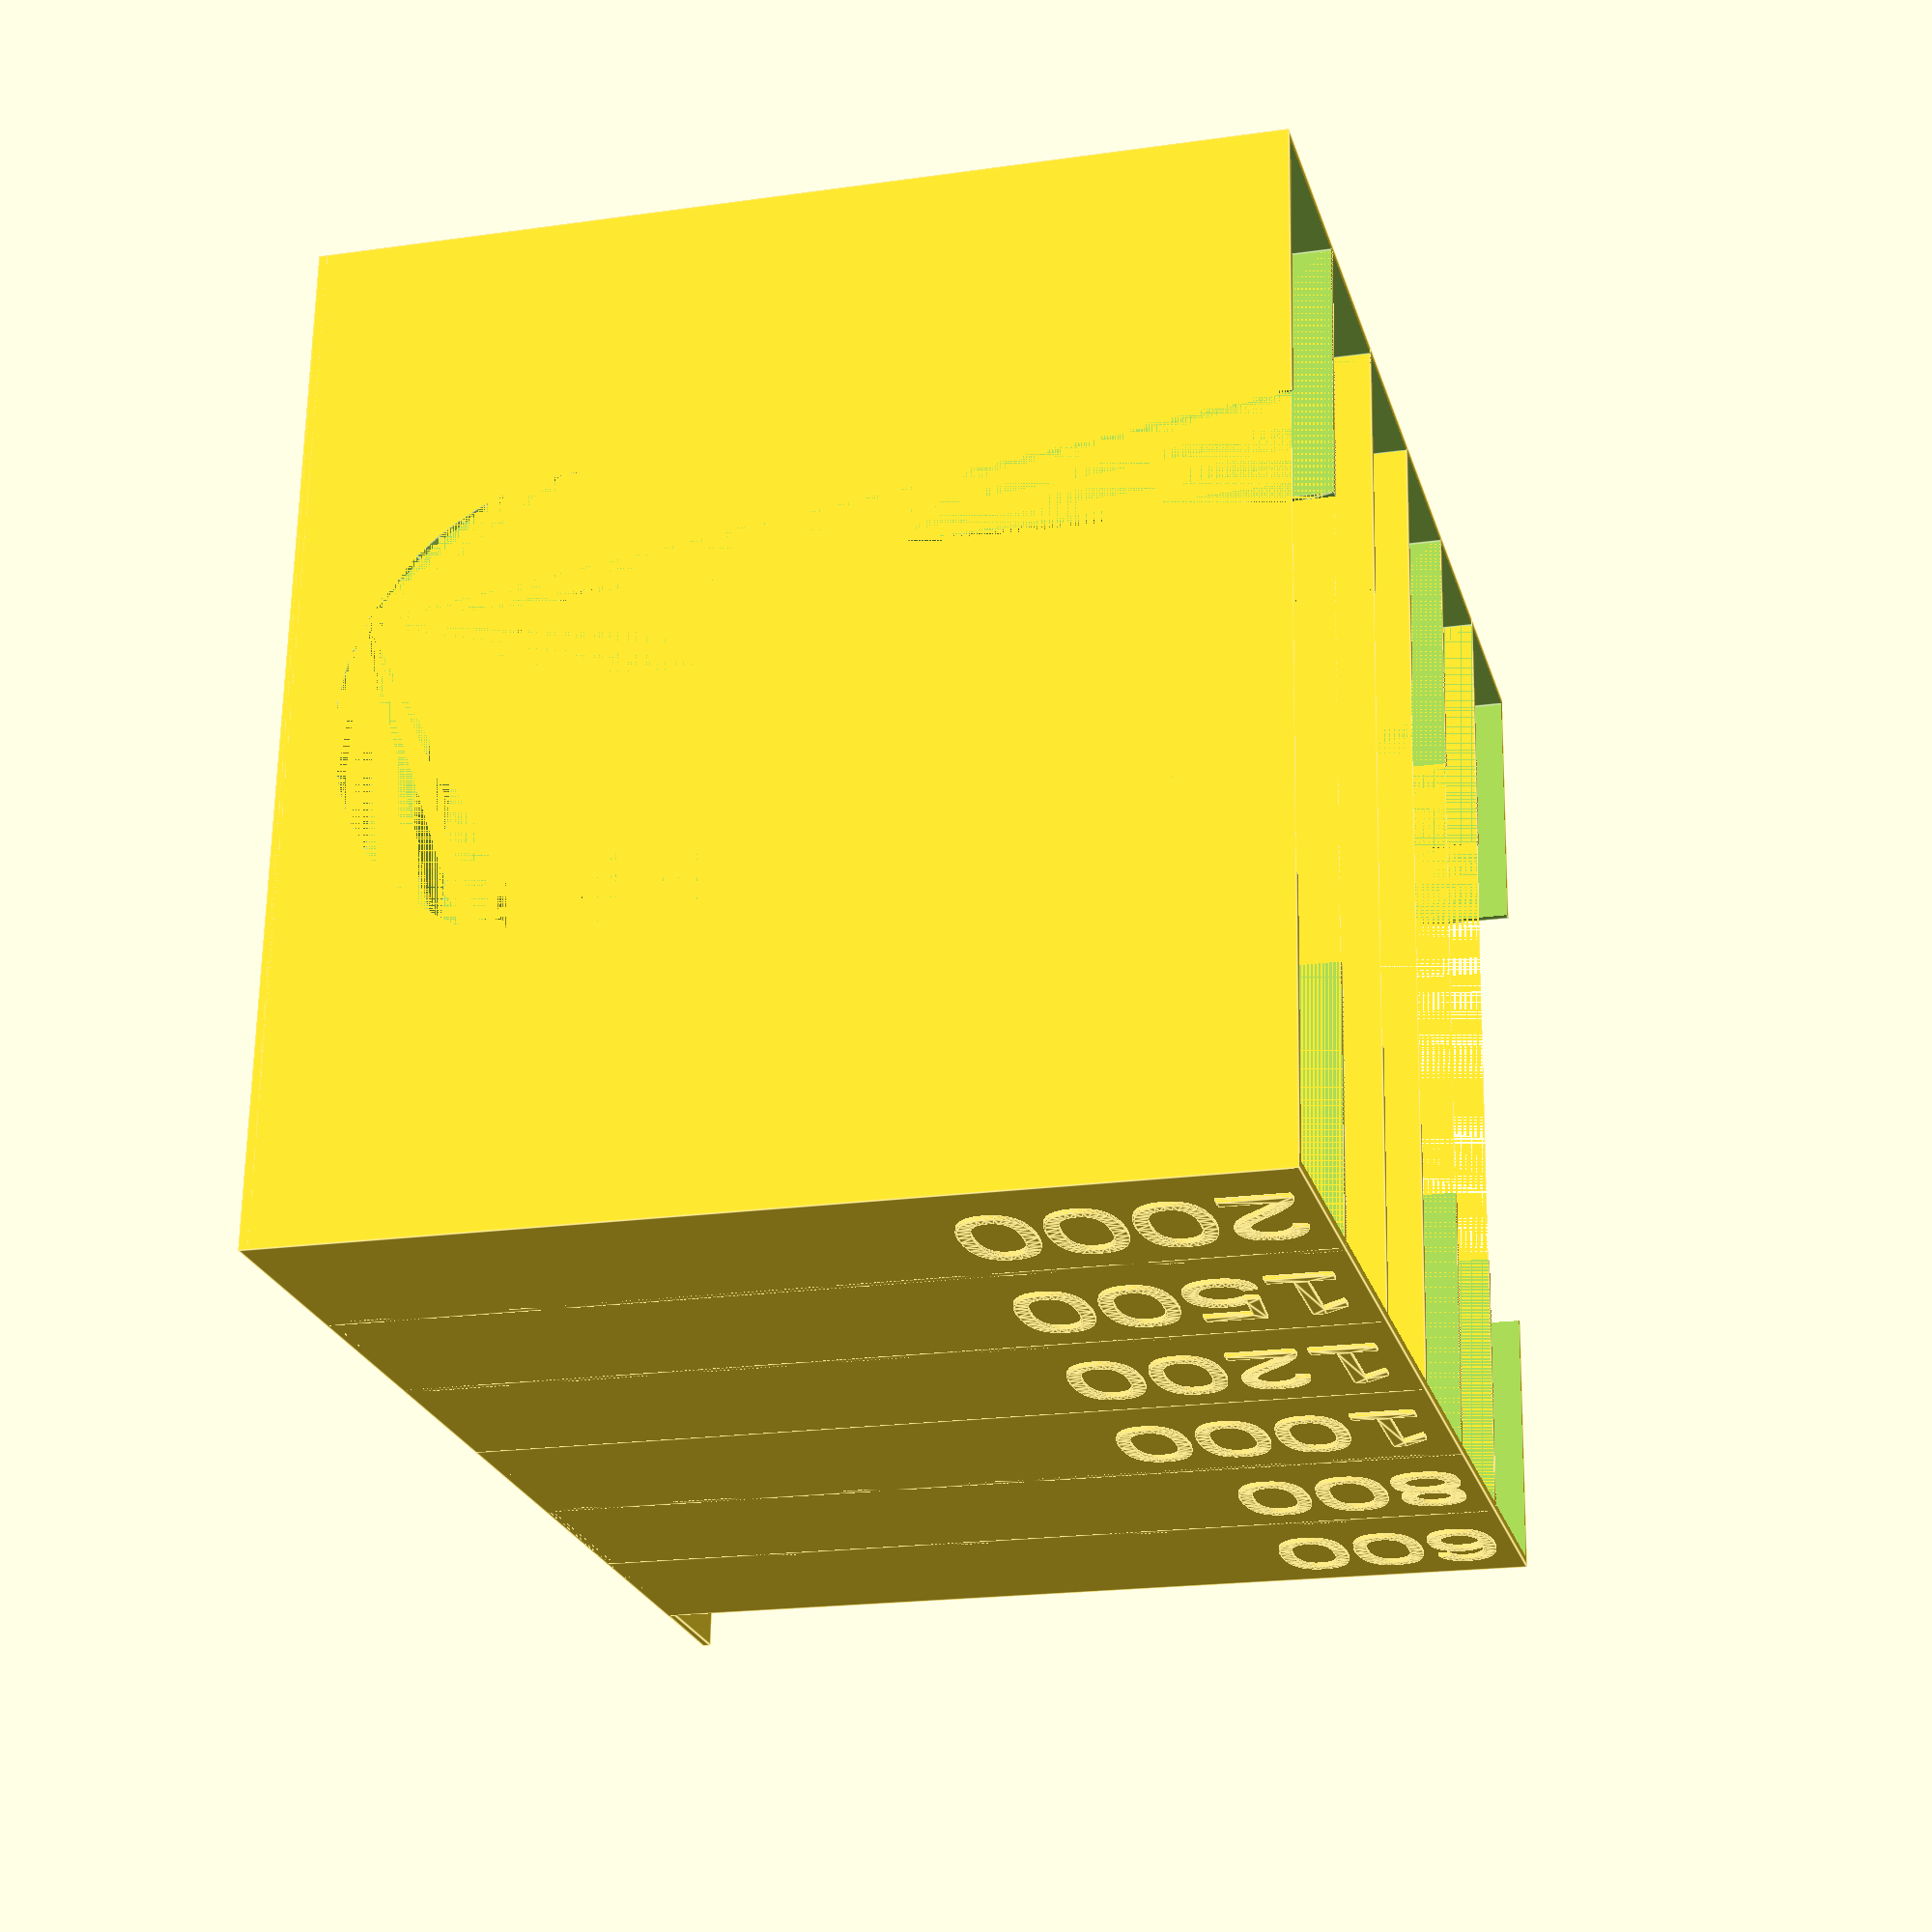
<openscad>
//--------------------------------------------
// Sanding Disk Pegboard Organizer
// forked from https://www.thingiverse.com/thing:607640/ by DarkroomDave
// Updated by Nicodemus Paradiso (nicodemus26)
//
// Pick Sizes for each compartment bottom to top
// Rough
//compartments = ["320", "220", "180", "120", "80", "40"];
// Fine
compartments = ["2000", "1500", "1200", "1000", "800", "600"];
// Number of compartments
compartment_count=len(compartments); 
// Disk size in inches (tested 5)
disk_diam=5; // In Inches
// Usable height in each compartment in inches
cavity_height=1;

//--------------------------------------------

mm_per_in=25.4;

// Wall thickness for all walls, backplate, hang tab
wall=1.2;

// total height of each compartment.
compartment_height=cavity_height*mm_per_in+(wall*2);

// How wide the object is. 1/4in of tolerance to make insertion and removal easier.
backplate_width=((disk_diam+.25)*mm_per_in)+(wall*2);

// Hang tab options, peg holes are auto-centered
hang_tab_height=18;
peg_hole_radius=3.3;
peg_hole_distance=2*mm_per_in;

// Radius of the hollow center, bigger saves plastic but less strong.
pullout_radius=1.25*mm_per_in;

// How far to extrude floating text, recommend two print layers.
lable_extrude=.4;

module make_peg_holes(cp_h) {
    holeable_space=backplate_width-(wall*2)-(peg_hole_radius*2);
    holes=round(holeable_space/peg_hole_distance-.5);
    side_gap=(holeable_space-(holes*peg_hole_distance))/2+wall+peg_hole_radius;
    echo(holeable_space);
    echo(holes);
    echo(side_gap);
    
    for ( i = [0 : holes] ) {
        translate([side_gap+i*peg_hole_distance,(cp_h+hang_tab_height)-(peg_hole_radius*2),0])
		cylinder(h = wall+.2, r=peg_hole_radius,$fn=20);
    }
}

module make_back_wall(cp_h) {
	cube([backplate_width,cp_h+hang_tab_height,wall]);
}

module make_compartment(cpn) {
	translate([0,cpn*(compartment_height-wall),0]) {
        difference() {
            cube([backplate_width,compartment_height,disk_diam*mm_per_in]);
            translate([wall,wall,wall]) {
                cube([backplate_width-(wall*2),compartment_height-(wall*2),(disk_diam*mm_per_in)]);
            }
        
    
            translate([(backplate_width)/2,0,disk_diam*mm_per_in]) {
                rotate([270,0,0]) {
                    hull() {
                        cylinder(h = compartment_height+.1, r=pullout_radius,$fn=56);
                        translate([0,backplate_width-pullout_radius*1.5,0])
                        cylinder(h = compartment_height+.1, r=pullout_radius,$fn=56);
                    }
                }
            }
        }
	}
}

module do_label(compartment_index,shift,side) {
    align = (side > 0) ? "right" : "left";
    ts=compartment_height/2;
    translate([shift,0,disk_diam*mm_per_in-wall])
    rotate([0,-90*side,0])
    translate([0,compartment_index*(compartment_height-wall),0])    
    linear_extrude(height = lable_extrude, center = false, convexity = 0, twist = 0) 
    translate([0, compartment_height/4]) 
    text(compartments[compartment_index], font = "Liberation Sans",halign=align,size = ts);
}

// ---------------
// Modules used below
// ---------------

// Backplate and hang tab
difference() {
    hull() {
        make_back_wall(compartment_count*(compartment_height-wall));   
    }
        make_peg_holes(compartment_count*(compartment_height-wall));
}

// Compartments
union() {
    
    for ( i = [0 : compartment_count-1] ) {
        make_compartment(i);
    }
}

// Labels
union() {
    for ( i = [0 : compartment_count-1] ) {
        // Left label
        do_label(i,0,1);
        translate([lable_extrude/2, 0, -lable_extrude/2])
        do_label(i,0,1);
        
        // Right label
        do_label(i,backplate_width+lable_extrude,-1);
        translate([-lable_extrude/2, 0, -lable_extrude/2])
        do_label(i,backplate_width+lable_extrude,-1);
    }    
}

</openscad>
<views>
elev=19.5 azim=93.9 roll=285.1 proj=p view=edges
</views>
